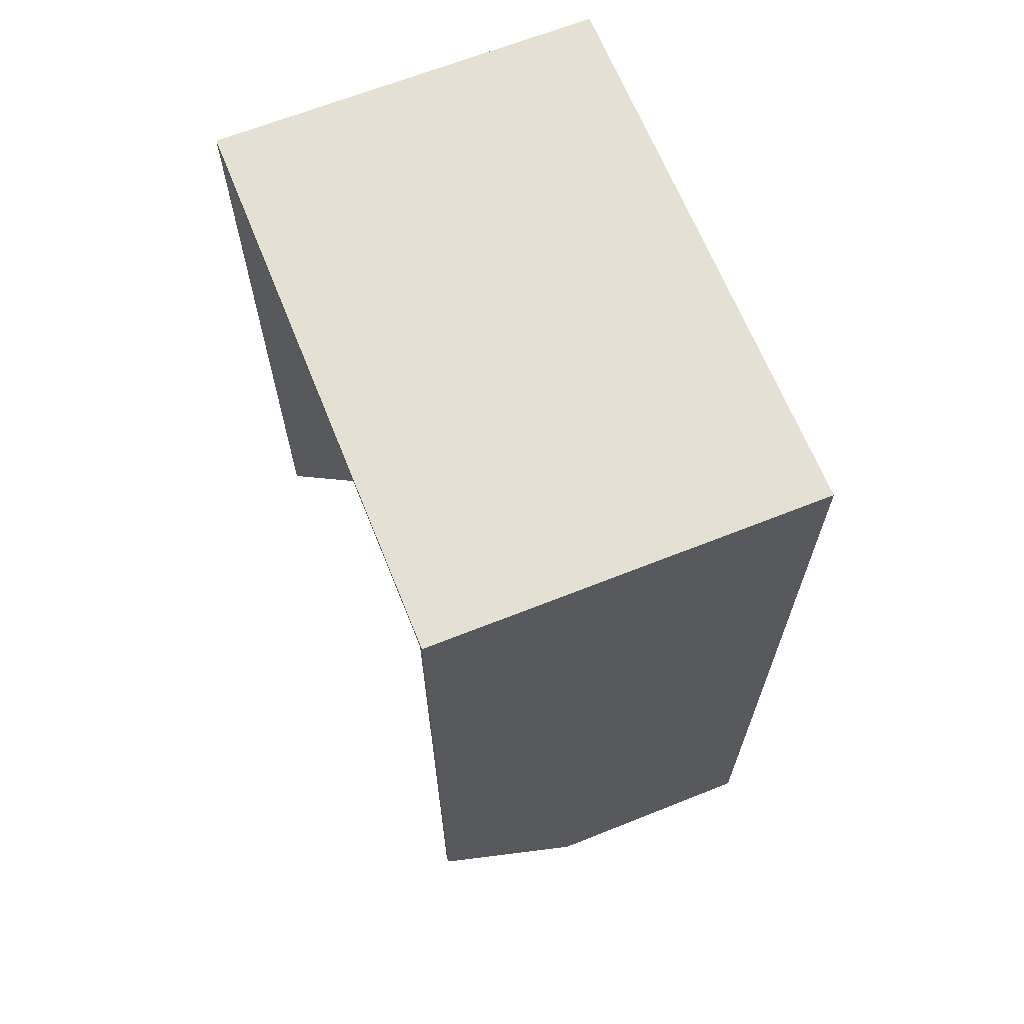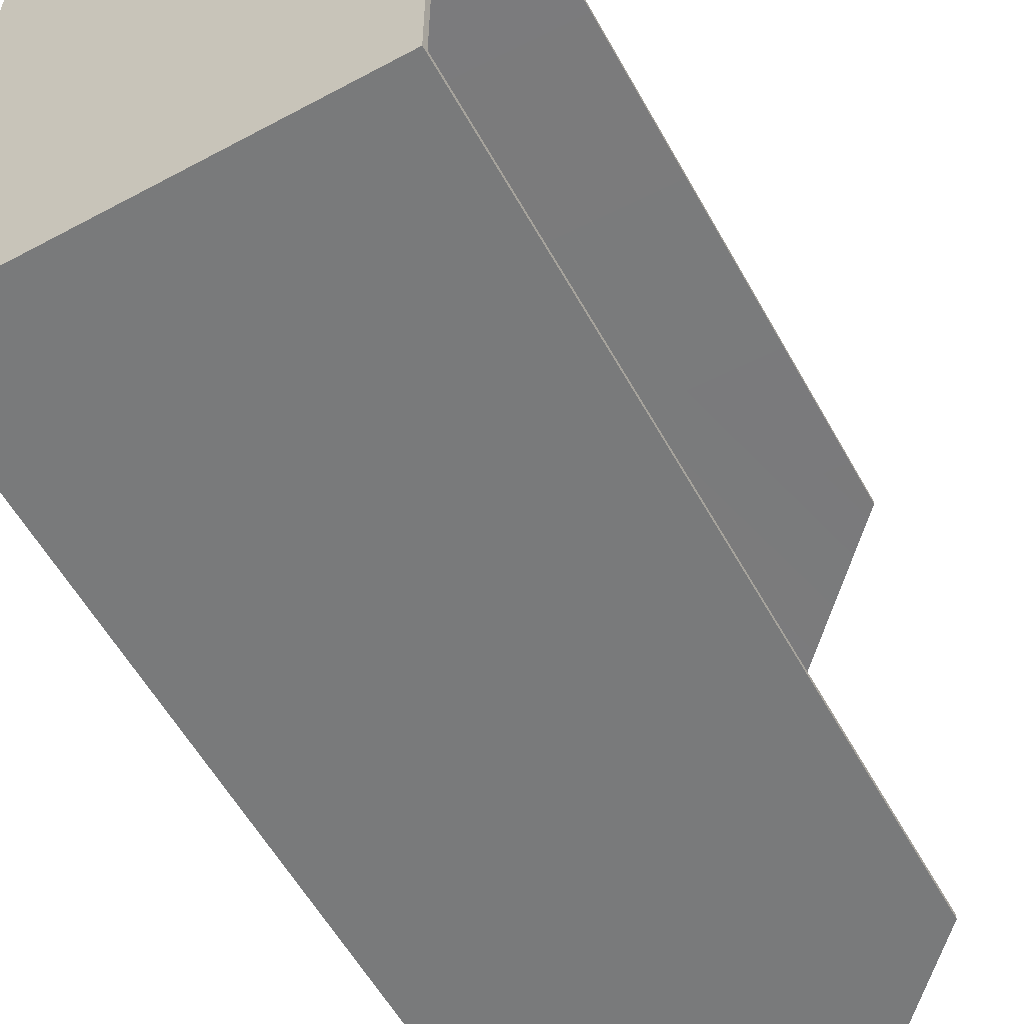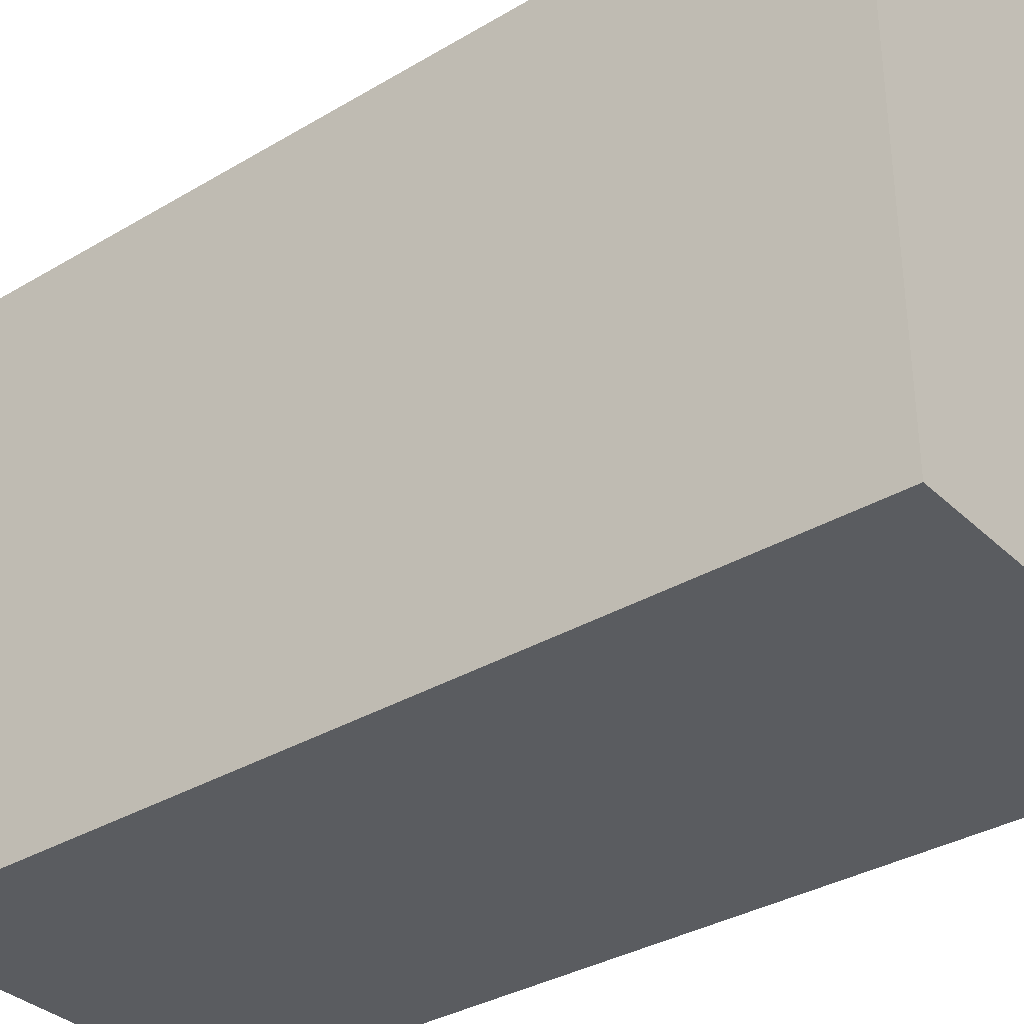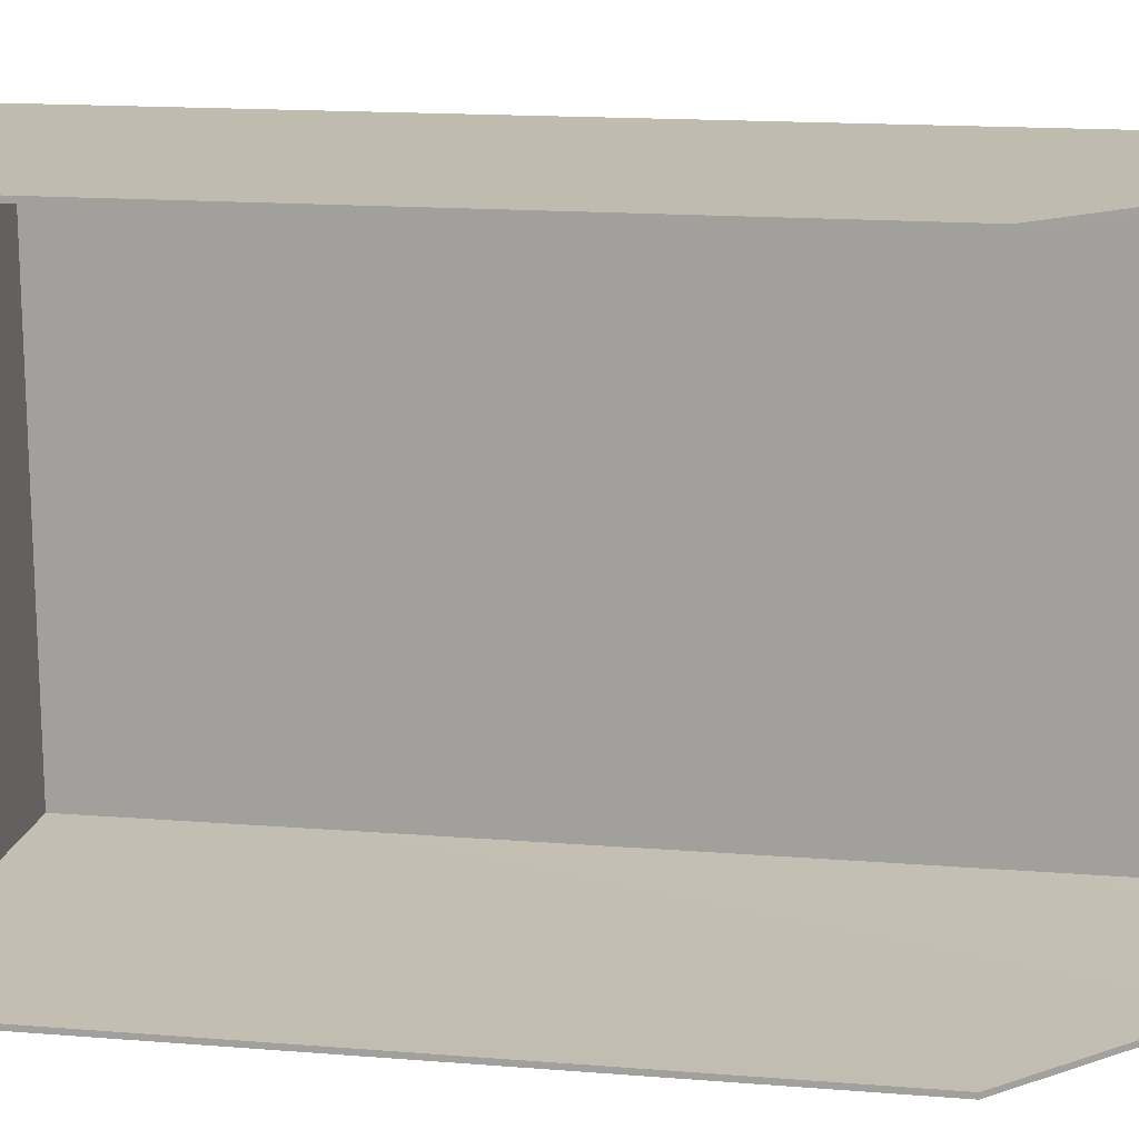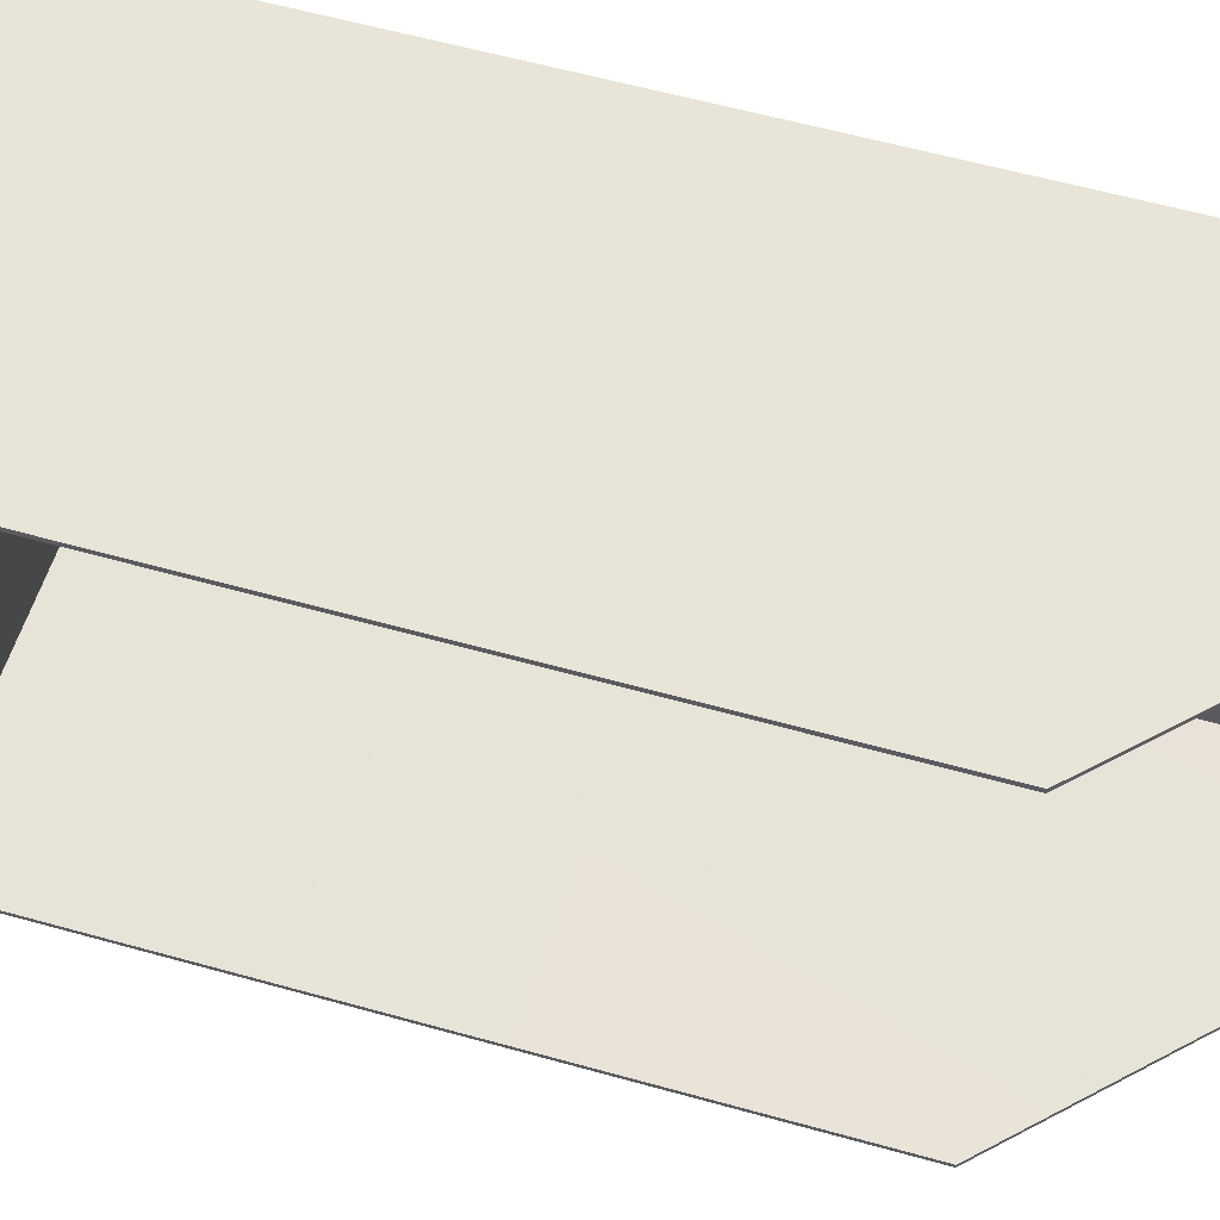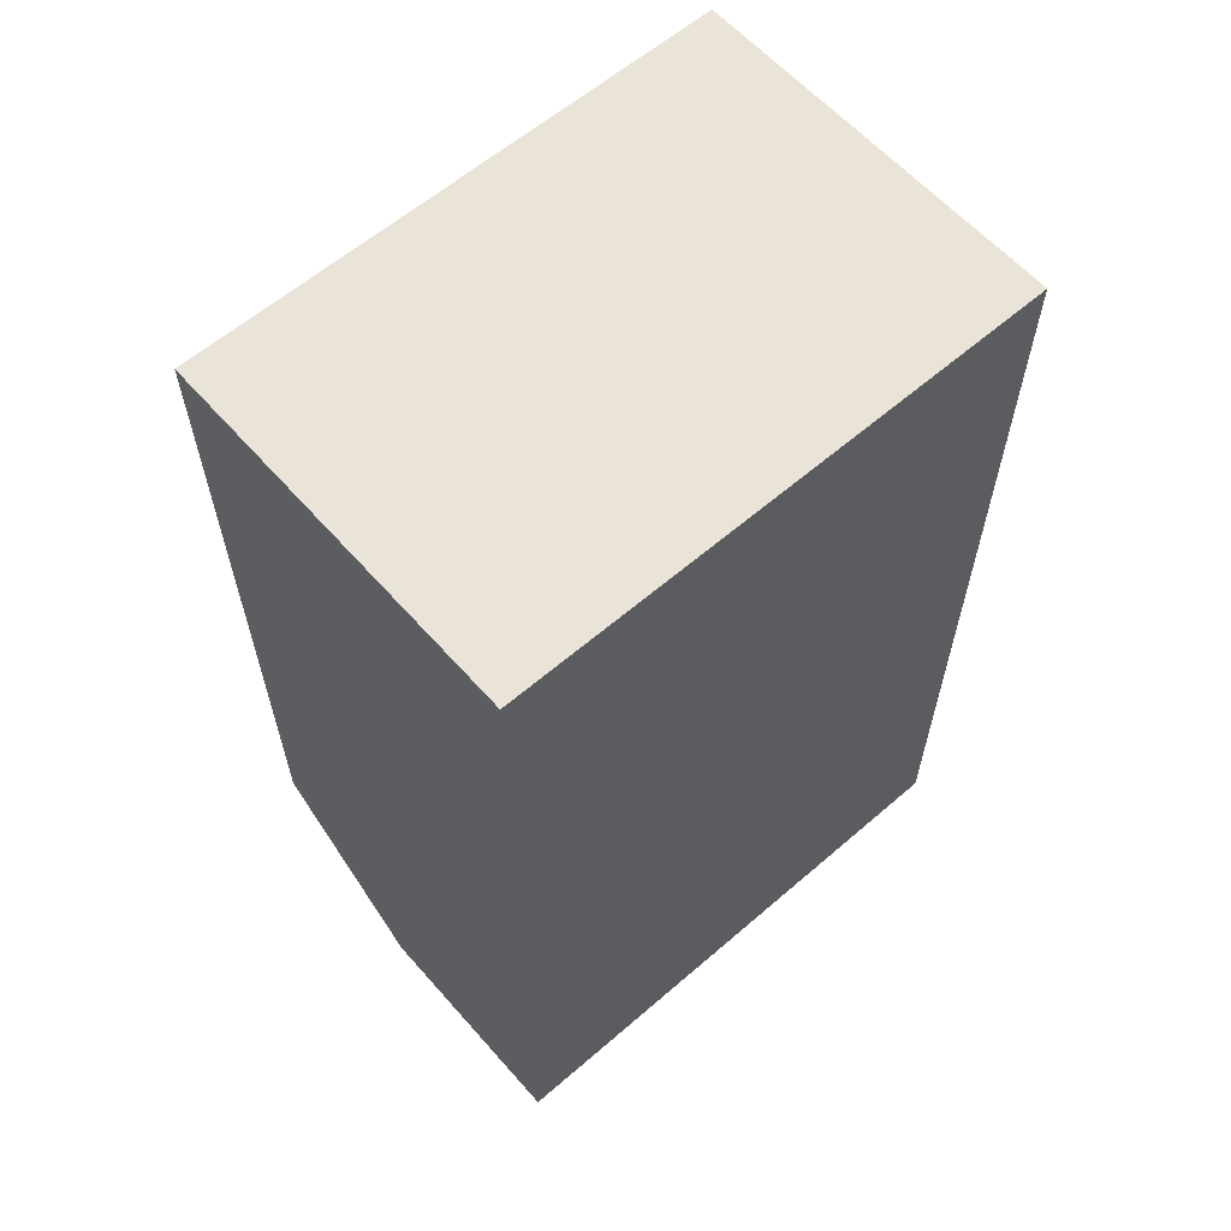
<metadata>
{"format":"obj","ext":"obj","renderer":"f3d","projection":"perspective","resolution":1024,"background":"white","views":[{"elev":66.1,"azim":-21.8,"up":"+Y"},{"elev":-58.0,"azim":-151.0,"up":"+Z"},{"elev":-34.4,"azim":128.6,"up":"+Z"},{"elev":16.1,"azim":-80.6,"up":"+Z"},{"elev":60.3,"azim":-74.1,"up":"+Z"},{"elev":61.0,"azim":48.7,"up":"+Y"}]}
</metadata>
<code>
g default
v 55.08 -170.1 103.6
v 137.1 -165.9 100.6
v 137.1 -165.9 -100.6
v 55.08 -170.1 -103.6
v 58.15 -173.2 -105.5
v 144.6 -173.2 -105.5
v 144.6 -173.2 105.5
v 58.15 -173.2 105.5
v 137.1 166.1 -100.6
v -2.313 171.2 -103.6
v -2.313 -111 -103.6
v -2.313 -111 -105.5
v -2.313 173.5 -105.5
v 144.6 173.5 -105.5
v 137.1 166.1 100.6
v -2.313 -111 105.5
v -2.313 -111 103.6
v -2.313 173.5 105.5
v -2.313 171.2 103.6
v 144.6 173.5 105.5
g pCube5
f 1 2 4
f 4 2 3
f 5 6 8
f 8 6 7
f 10 11 9
f 3 9 4
f 4 9 11
f 13 14 12
f 6 5 14
f 12 14 5
f 2 15 3
f 3 15 9
f 16 17 8
f 17 1 8
f 8 1 5
f 1 4 5
f 5 4 12
f 4 11 12
f 18 19 16
f 16 19 17
f 7 6 20
f 20 6 14
f 19 10 15
f 15 10 9
f 18 20 13
f 13 20 14
f 19 15 17
f 2 1 15
f 17 15 1
f 18 13 19
f 19 13 10
f 13 12 10
f 11 10 12
f 7 20 8
f 8 20 16
f 20 18 16

</code>
